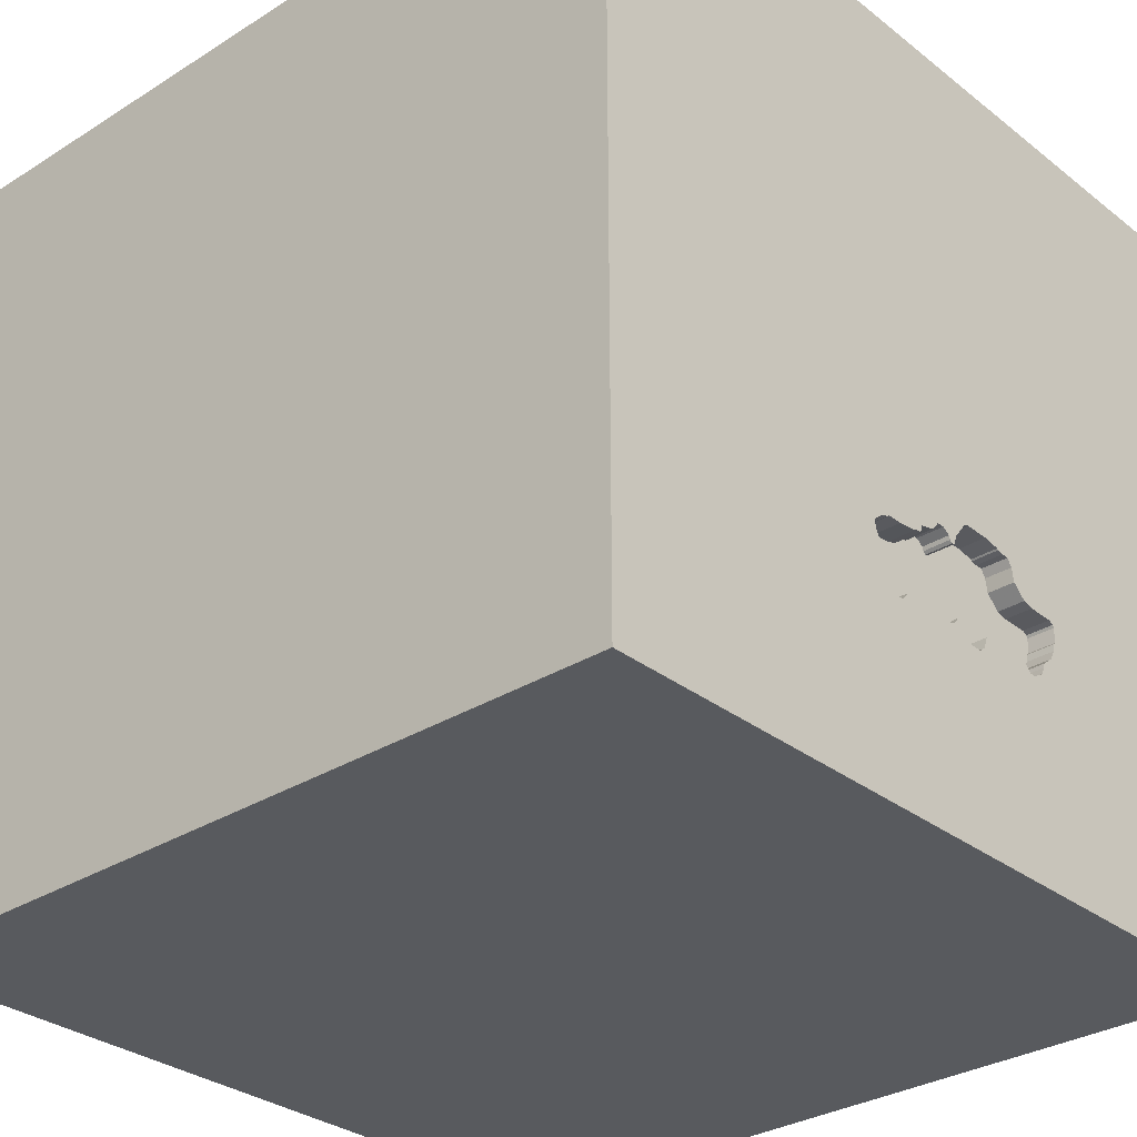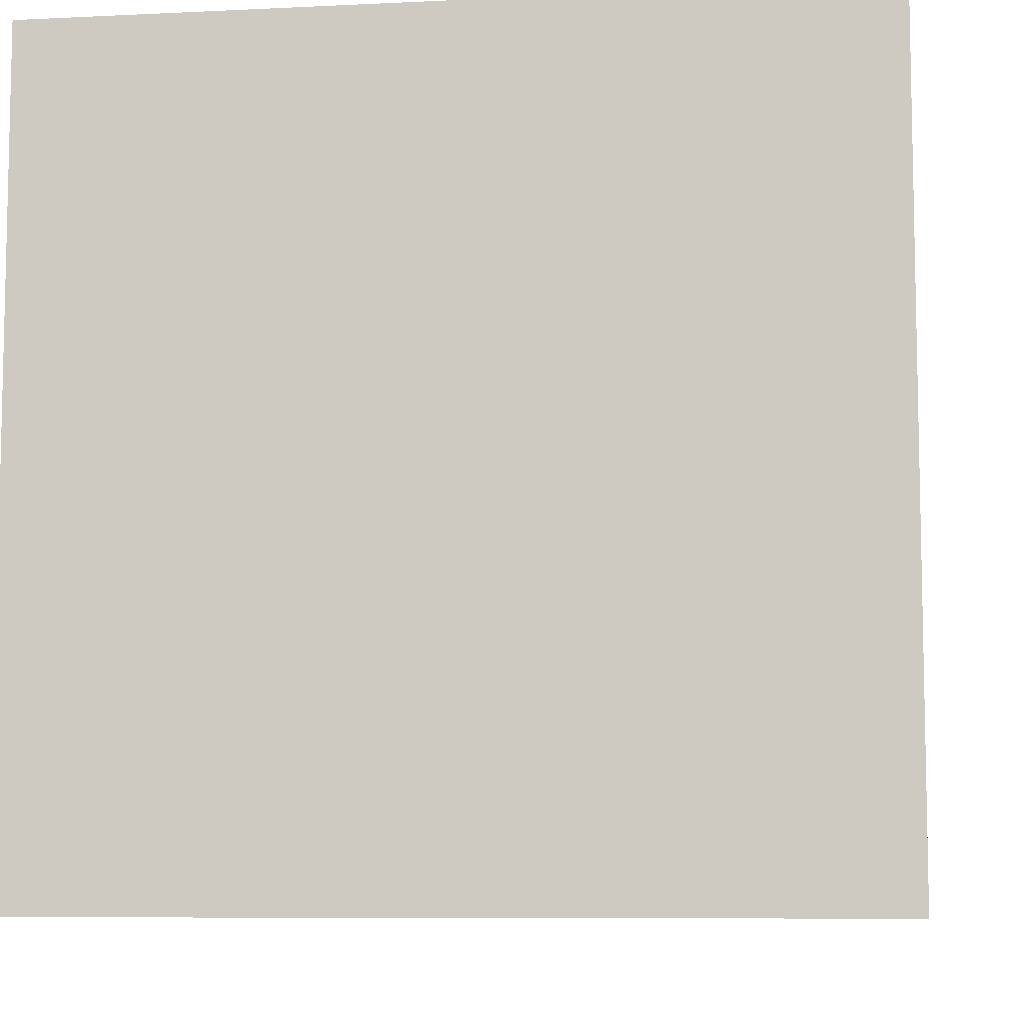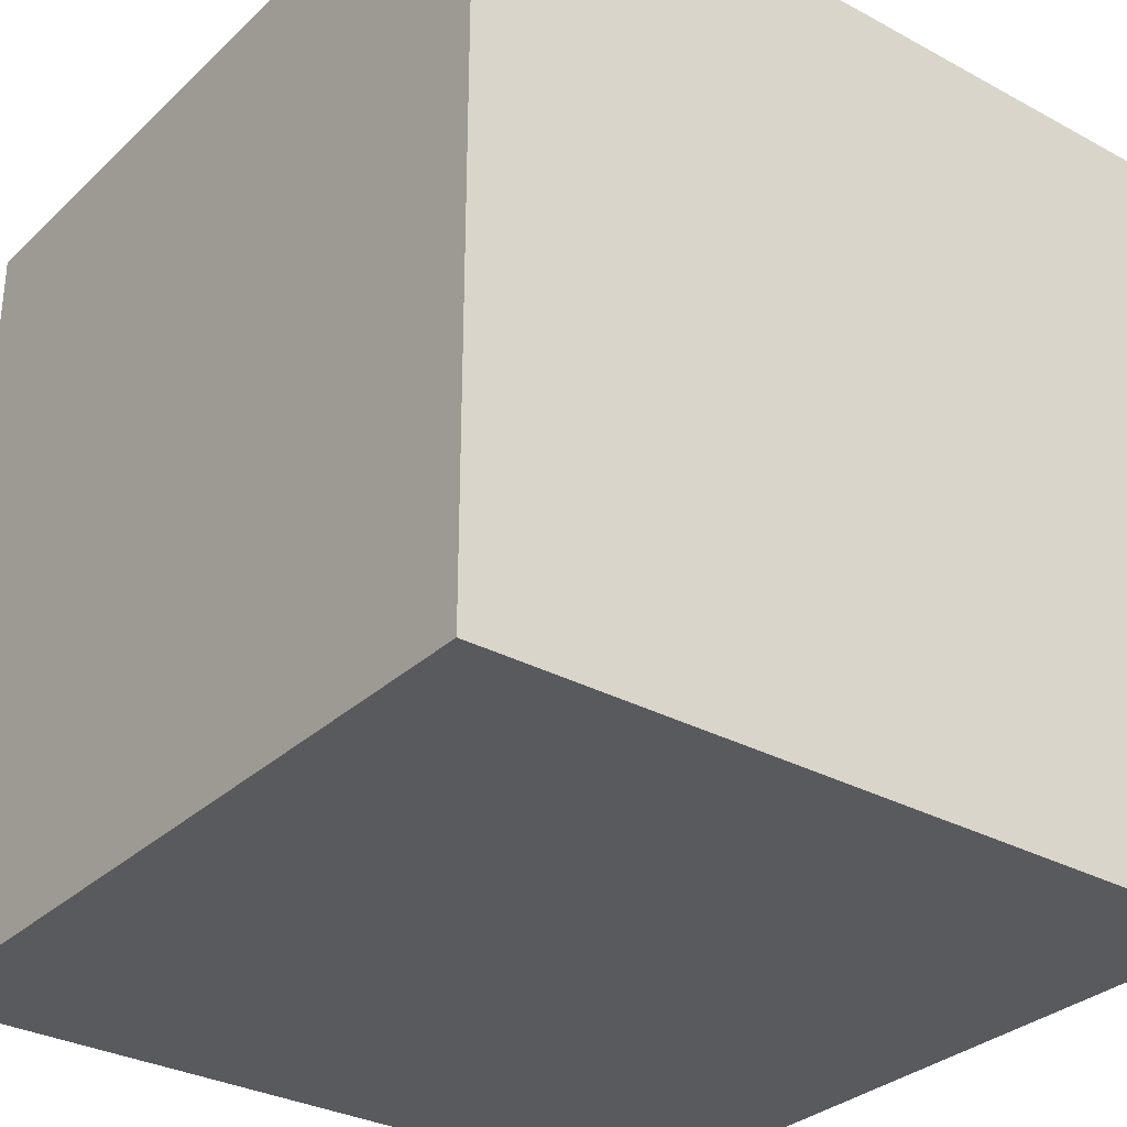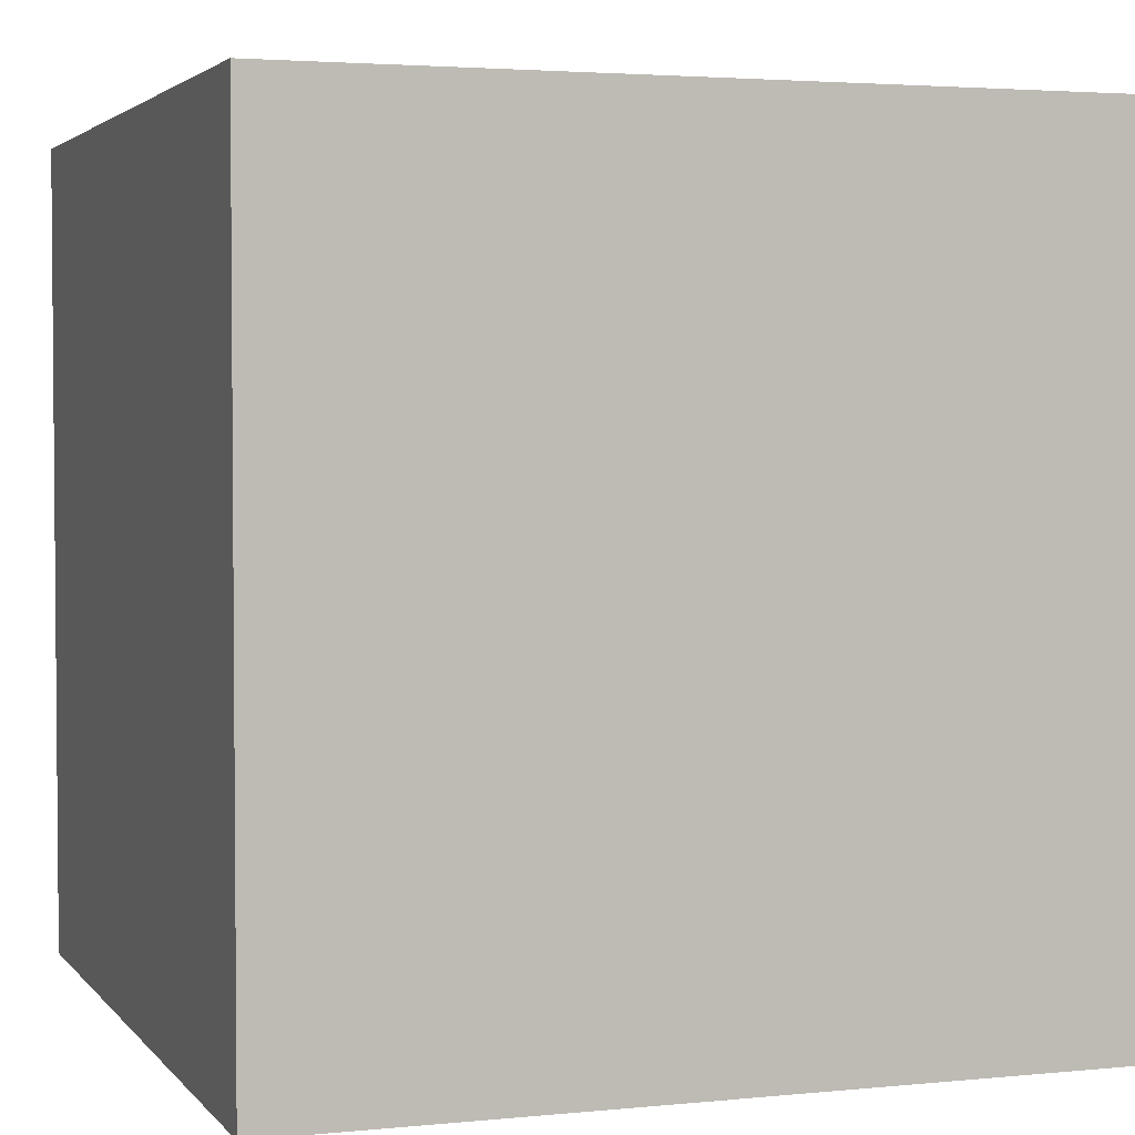
<metadata>
{"format":"obj","ext":"obj","renderer":"f3d","projection":"perspective","resolution":1024,"background":"white","views":[{"elev":-30.9,"azim":132.0,"up":"+Z"},{"elev":-8.0,"azim":97.8,"up":"+Z"},{"elev":-31.3,"azim":-127.6,"up":"+Y"},{"elev":3.1,"azim":-19.2,"up":"+Y"}]}
</metadata>
<code>
o car_152
v -0.3608 1.5 -0.3886
v -0.3608 1.4 -0.3886
v -0.2136 1.5 -0.7863
v -0.2136 1.4 -0.7863
v -0.4059 1.5 -0.4166
v -0.4634 1.5 -0.513
v -0.4634 1.4 -0.513
v -0.2702 1.5 -0.3689
v 0.2905 1.5 -0.7555
v 0.2643 1.5 -0.5332
v 0.2643 1.4 -0.5332
v -0.6166 1.5 -0.6018
v -0.01464 1.5 -0.4331
v 0.2826 1.5 -0.542
v 0.09988 1.5 -0.7722
v -0.08948 1.5 -0.7412
v -0.607 1.5 -0.6334
v -0.607 1.4 -0.6334
v -0.5208 -0.6641 1.5
v -1.016 -0.03418 -1.5
v -0.8724 -1.5 -0.8594
v -1.172 -1.5 -0.2214
v -1.055 -1.5 1.12
v -0.651 -1.5 0.9245
v -1.146 1.5 -0.931
v -1.11 1.5 0.9212
v -1.042 -1.12 -1.5
v -0.4818 0.5208 1.5
v -0.07105 1.5 -0.459
v -0.05934 1.5 -0.7656
v 0.127 1.5 -0.7627
v 0.2826 1.4 -0.542
v 0.1724 1.5 -0.7619
v 0.07251 1.5 -0.4817
v 0.07251 1.4 -0.4817
v 0.2932 1.5 -0.6373
v 0.2932 1.4 -0.6373
v 0.2048 1.5 -0.7932
v 0.2048 1.4 -0.7932
v 0.1823 -0.7812 1.5
v -0.1042 0.4167 -1.5
v 0.1562 0.4687 1.5
v 0.2083 1.12 -1.5
v 0.3385 1.094 1.5
v 0.2083 -1.5 -0.8333
v 0.4427 -1.5 0.1562
v 0.5729 -1.5 1.146
v 0.4687 -1.5 0.638
v -0.1302 -1.5 -1.5
v 0.2214 -1.5 -1.25
v 0.6771 -1.5 -0.5339
v 0.7031 -1.5 1.5
v 0.4492 1.5 -0.9635
v 0.8887 1.5 -0.01465
v -0.1953 1.5 0.07161
v -0.1042 1.5 1.12
v 0.3148 1.5 -0.5687
v -0.1302 1.5 -1.5
v 0.1302 1.5 1.5
v 0.07161 -1.087 -1.5
v -0.5279 1.5 -0.7458
v -0.5279 1.4 -0.7458
v 0.1157 1.5 -0.7651
v 0.1496 1.5 -0.5213
v -0.01464 1.4 -0.4331
v -0.1101 1.5 -0.4346
v -0.1101 1.4 -0.4346
v -0.05208 -0.07812 1.5
v -0.1823 1.068 1.5
v 0 -1.5 -0.1823
v 0 -1.5 0.6771
v -0.05208 -1.5 1.302
v -0.2083 -1.5 1.5
v -0.05208 1.5 -1.094
v -0.1043 1.5 -0.7982
v -0.3382 1.5 -0.3837
v -0.1043 1.4 -0.7982
v -0.3337 1.5 -0.379
v -0.3337 1.4 -0.379
v -0.4638 1.5 -0.7721
v -0.1611 1.5 -0.3718
v -0.1611 1.4 -0.3718
v -0.2599 1.5 -0.7325
v -0.5996 1.5 -0.5242
v -0.5996 1.4 -0.5242
v -0.542 1.5 -0.7188
v -0.4059 1.4 -0.4166
v -0.02738 1.5 -0.7742
v -0.02738 1.4 -0.7742
v 1.081 0.6999 -1.5
v 1.185 0.1823 1.5
v 0.8724 -0.4036 -1.5
v 1.25 -0.6641 1.5
v 1.055 -1.5 0.3125
v 1.172 -1.5 -0.2604
v 1.5 -1.5 1.5
v 1.035 1.5 -1.016
v 1.042 1.5 1.003
v 0.9896 -1.263 1.5
v 1.198 0.8594 1.5
v 0.3148 1.4 -0.5687
v -0.482 1.5 -0.7724
v -0.6177 1.5 -0.5336
v 0.3153 1.5 -0.6006
v -0.05934 1.4 -0.7656
v -0.1906 1.5 -0.8041
v -0.1793 1.5 -0.3675
v 0.3153 1.4 -0.6006
v -0.3382 1.4 -0.3837
v 0.2552 1.5 -0.5333
v 0.2552 1.4 -0.5333
v -0.625 0.1562 1.5
v -0.625 1.198 1.5
v -0.4687 -1.5 0.4427
v -0.4818 -1.5 -0.1823
v -1.5 0.4427 0.1562
v -1.5 0.4167 1.25
v -1.5 0.3776 -0.4948
v -1.5 0.1823 0.7812
v -1.5 0.1302 -1.5
v -1.5 0.625 -1.25
v -1.5 -0.1042 1.5
v -1.5 0.05208 -0.8464
v -1.5 0 0
v -1.5 -0.1823 1.146
v -1.5 -0.1562 -1.25
v -1.5 1.289 0.3906
v -1.5 1.5 -1.5
v -1.5 1.159 -0.4687
v -1.5 -0.625 -1.042
v -1.5 -0.4688 0.4427
v -1.5 -0.4687 -0
v -1.5 -0.625 1.042
v -1.5 -0.4687 -0.4167
v -1.5 -1.5 -0.1302
v -1.5 -1.5 1.5
v -1.5 -1.5 -1.5
v -1.5 0.8073 -0.8333
v -1.5 1.5 1.5
v -1.5 1.5 -0.1042
v -1.5 -1.198 0.1823
v -1.5 -1.198 -0.4427
v -1.5 -1.198 0.625
v -1.5 0.7812 0.5339
v -1.5 0.9375 0.9896
v 0.1043 1.5 -0.7676
v 0.07695 1.5 -0.4943
v -0.3093 1.5 -0.7333
v 0.2905 1.4 -0.7555
v -0.4548 1.5 -0.7674
v -0.4548 1.4 -0.7674
v -0.3087 1.5 -0.3751
v -0.6212 1.5 -0.5973
v -0.6212 1.4 -0.5973
v -0.5042 1.5 -0.5227
v 0.5339 -1.042 1.5
v 0.6641 0.651 1.5
v 0.599 -0.1823 1.5
v 1.5 -1.5 -1.5
v -0.06888 1.5 -0.4521
v -0.06888 1.4 -0.4521
v -0.542 1.4 -0.7188
v -0.1793 1.4 -0.3675
v -0.5187 1.5 -0.7548
v -0.5187 1.4 -0.7548
v -0.09586 1.5 -0.4707
v -0.09586 1.4 -0.4707
v 0.127 1.4 -0.7627
v 0.01776 1.5 -0.4689
v 0.1956 1.5 -0.7888
v 0.1956 1.4 -0.7888
v 1.5 -0.625 1.354
v 1.5 -0.5143 -1.198
v 1.5 0.4688 -1.081
v 1.5 0.21 0.8659
v 1.5 0.3385 -0.2214
v 1.5 -0.1562 -1.5
v 1.5 -0.1562 1.5
v 1.5 1.094 0.1204
v 1.5 1.068 1.113
v 1.5 -1.5 -0.1302
v 1.5 1.5 -1.5
v 1.5 1.5 0.1562
v 1.5 1.5 1.5
v 1.5 -0.9342 -0.5469
v 1.5 -0.7422 0.3027
v -0.559 1.5 -0.6922
v 0.1869 1.5 -0.5253
v 0.1869 1.4 -0.5253
v -0.5422 1.5 -0.7051
v -0.5422 1.4 -0.7051
v -0.5882 1.5 -0.6695
v -0.5882 1.4 -0.6695
v -1.12 -0.5859 1.5
v -1.263 0.3646 1.5
v -1.198 -0.1042 1.5
v -0.8659 1.133 -1.5
v -1.198 -1.5 0.4167
v -1.029 1.5 -0.2865
v -0.482 1.4 -0.7724
v 0.114 1.5 -0.5174
v 0.114 1.4 -0.5174
v 0.2502 1.5 -0.7925
v -0.2325 1.5 -0.7411
v -0.2325 1.4 -0.7411
v -0.5042 1.4 -0.5227
v -0.6221 1.5 -0.5428
v -0.4297 -1.5 -1.042
v -0.3646 1.5 -1.172
v -0.2604 -1.211 1.5
v 0.08204 1.5 -0.5088
v 0.08204 1.4 -0.5088
v 0.1094 1.5 -0.5129
v -0.2702 1.4 -0.3689
v -0.08216 1.5 -0.4751
v -0.08216 1.4 -0.4751
v -0.5972 1.5 -0.6522
v 0.09535 1.5 -0.5108
v 0.2414 1.5 -0.5244
v 0.1094 1.4 -0.5129
v 0.1724 1.4 -0.7619
v -0.0419 1.5 -0.4335
v 0.2502 1.4 -0.7925
v -0.612 1.5 -0.6062
v -0.612 1.4 -0.6062
v -0.6177 1.4 -0.5336
v -0.07321 1.5 -0.4658
v -0.07321 1.4 -0.4658
v -0.1133 1.5 -0.8029
v -0.1133 1.4 -0.8029
v 0.1043 1.4 -0.7676
v -0.4142 1.5 -0.4667
v -0.4142 1.4 -0.4667
v -0.6221 1.4 -0.5428
v -0.2599 1.4 -0.7325
v -0.1906 1.4 -0.8041
v 0.2414 1.4 -0.5244
v -0.3881 1.5 -0.389
v -0.3881 1.4 -0.389
v 0.1042 1.5 -0.9375
v 0.01776 1.4 -0.4689
v -0.0825 1.5 -0.7387
v -0.0825 1.4 -0.7387
v -0.09606 1.5 -0.7435
v -0.09606 1.4 -0.7435
v -0.4326 1.5 -0.7352
v -0.4326 1.4 -0.7352
v 0.09988 1.4 -0.7722
v -0.09556 1.5 -0.7753
v -0.4638 1.4 -0.7721
v -0.0419 1.4 -0.4335
v -0.09556 1.4 -0.7753
f 122 133 136
f 194 122 136
f 23 73 136
f 73 210 136
f 136 19 194
f 143 135 136
f 136 198 23
f 122 125 133
f 143 141 135
f 135 198 136
f 194 196 122
f 133 143 136
f 23 72 73
f 210 19 136
f 198 24 23
f 24 72 23
f 135 22 198
f 133 131 143
f 141 142 135
f 196 195 122
f 131 141 143
f 198 114 24
f 52 210 73
f 122 117 125
f 125 131 133
f 72 52 73
f 52 156 210
f 24 71 72
f 125 119 131
f 131 132 141
f 22 114 198
f 114 71 24
f 210 40 19
f 194 112 196
f 139 117 122
f 117 119 125
f 142 137 135
f 22 115 114
f 72 47 52
f 156 40 210
f 19 112 194
f 195 139 122
f 139 145 117
f 137 22 135
f 71 47 72
f 52 99 156
f 132 142 141
f 112 195 196
f 117 144 119
f 119 124 131
f 132 134 142
f 40 68 19
f 19 68 112
f 145 144 117
f 124 132 131
f 137 21 22
f 114 70 71
f 71 48 47
f 47 96 52
f 21 115 22
f 115 70 114
f 112 28 195
f 96 99 52
f 28 139 195
f 119 116 124
f 134 130 142
f 70 48 71
f 156 158 40
f 40 158 68
f 68 28 112
f 144 116 119
f 124 134 132
f 130 137 142
f 70 46 48
f 48 96 47
f 99 93 156
f 68 42 28
f 28 113 139
f 21 208 115
f 93 158 156
f 124 123 134
f 134 123 130
f 46 94 48
f 48 94 96
f 96 93 99
f 42 69 28
f 69 113 28
f 139 127 145
f 116 118 124
f 208 70 115
f 127 144 145
f 118 123 124
f 137 208 21
f 208 45 70
f 70 51 46
f 186 172 96
f 158 42 68
f 144 127 116
f 123 126 130
f 96 178 93
f 158 157 42
f 172 178 96
f 93 91 158
f 139 140 127
f 20 27 137
f 45 51 70
f 175 172 186
f 42 44 69
f 56 26 139
f 26 140 139
f 127 118 116
f 126 137 130
f 60 137 27
f 137 49 208
f 208 50 45
f 46 95 94
f 91 157 158
f 69 139 113
f 55 26 56
f 127 129 118
f 126 120 137
f 20 60 27
f 60 49 137
f 51 95 46
f 69 59 139
f 129 138 118
f 138 123 118
f 20 137 120
f 94 181 96
f 178 91 93
f 157 44 42
f 56 139 59
f 199 140 26
f 123 121 126
f 49 50 208
f 95 181 94
f 186 96 181
f 175 178 172
f 138 121 123
f 92 20 41
f 92 60 20
f 55 199 26
f 140 129 127
f 121 120 126
f 91 100 157
f 44 59 69
f 50 51 45
f 54 55 56
f 54 34 55
f 152 199 55
f 50 159 51
f 51 159 95
f 185 186 181
f 176 175 186
f 100 44 157
f 218 147 34
f 34 213 218
f 8 152 55
f 107 8 55
f 55 66 81
f 55 81 107
f 199 152 78
f 238 5 199
f 76 1 238
f 238 199 78
f 78 76 238
f 25 140 199
f 176 186 185
f 178 184 91
f 34 54 64
f 64 201 213
f 64 213 34
f 147 218 211
f 55 34 169
f 166 66 55
f 55 169 13
f 55 13 222
f 29 227 215
f 55 222 160
f 160 29 215
f 215 166 55
f 55 160 215
f 155 199 5
f 155 5 232
f 155 232 6
f 129 128 138
f 128 121 138
f 49 159 50
f 175 184 178
f 184 100 91
f 54 57 14
f 10 110 219
f 54 14 10
f 188 64 54
f 54 10 219
f 54 219 188
f 199 155 84
f 153 12 224
f 199 84 103
f 153 224 17
f 199 103 207
f 199 207 153
f 17 217 199
f 199 153 17
f 140 128 129
f 121 128 120
f 197 20 120
f 60 159 49
f 159 181 95
f 180 184 175
f 100 184 44
f 44 184 59
f 98 56 59
f 98 54 56
f 97 53 54
f 53 9 104
f 57 54 53
f 53 104 57
f 25 199 217
f 25 217 192
f 192 187 86
f 86 25 192
f 25 128 140
f 197 120 128
f 41 20 197
f 90 41 43
f 90 92 41
f 159 60 92
f 174 179 176
f 176 179 175
f 179 180 175
f 98 59 184
f 9 36 104
f 164 102 25
f 25 86 61
f 25 61 164
f 86 187 190
f 185 181 159
f 182 179 174
f 43 41 197
f 173 176 185
f 203 9 53
f 31 33 170
f 53 31 170
f 38 203 53
f 53 170 38
f 150 246 148
f 209 102 80
f 150 148 209
f 209 80 150
f 209 25 102
f 174 176 173
f 31 53 240
f 146 63 31
f 240 146 31
f 148 74 209
f 15 146 240
f 16 242 30
f 88 15 240
f 240 16 30
f 240 30 88
f 74 148 83
f 229 75 74
f 83 204 3
f 106 229 74
f 3 106 74
f 74 83 3
f 53 74 240
f 16 240 74
f 74 75 249
f 249 244 16
f 74 249 16
f 182 53 97
f 58 209 74
f 58 25 209
f 58 43 197
f 182 90 43
f 173 185 159
f 183 180 179
f 183 54 98
f 182 97 54
f 182 58 53
f 58 128 25
f 58 197 128
f 182 43 58
f 177 92 90
f 177 159 92
f 177 174 173
f 182 183 179
f 183 184 180
f 183 98 184
f 182 54 183
f 58 74 53
f 182 177 90
f 177 173 159
f 182 174 177
f 220 202 212
f 213 201 202
f 202 220 213
f 220 212 218
f 218 213 220
f 231 212 202
f 202 201 64
f 212 211 218
f 231 89 212
f 231 202 168
f 64 188 189
f 189 202 64
f 147 211 212
f 212 35 147
f 248 89 231
f 212 89 243
f 63 146 231
f 231 168 63
f 189 168 202
f 188 219 189
f 35 34 147
f 241 35 212
f 15 88 89
f 89 248 15
f 146 15 248
f 248 231 146
f 212 243 241
f 89 105 243
f 31 63 168
f 189 221 168
f 237 189 219
f 35 241 169
f 169 34 35
f 216 241 243
f 88 30 105
f 105 89 88
f 30 242 243
f 243 105 30
f 168 221 31
f 189 37 221
f 237 111 189
f 216 228 241
f 216 243 167
f 242 16 243
f 33 31 221
f 189 111 37
f 149 221 37
f 219 110 111
f 111 237 219
f 241 65 169
f 215 227 228
f 228 216 215
f 241 228 251
f 166 215 216
f 216 167 166
f 167 243 245
f 245 243 16
f 16 244 245
f 221 171 33
f 32 37 111
f 223 221 149
f 149 37 9
f 110 10 111
f 13 169 65
f 241 251 65
f 227 29 228
f 161 251 228
f 167 245 205
f 244 249 245
f 170 33 171
f 221 39 171
f 32 108 37
f 32 111 11
f 39 221 223
f 223 149 203
f 36 9 37
f 9 203 149
f 11 111 10
f 65 251 13
f 29 160 161
f 161 228 29
f 251 161 222
f 66 166 167
f 167 67 66
f 167 205 235
f 4 205 245
f 252 245 249
f 171 39 170
f 101 108 32
f 104 36 37
f 37 108 104
f 32 11 14
f 39 223 38
f 203 38 223
f 10 14 11
f 222 13 251
f 160 222 161
f 67 167 214
f 167 235 233
f 235 205 83
f 3 204 205
f 205 4 3
f 236 4 245
f 245 252 230
f 38 170 39
f 108 101 104
f 101 32 14
f 14 57 101
f 67 82 66
f 67 214 163
f 233 214 167
f 235 7 233
f 204 83 205
f 235 83 148
f 106 3 4
f 4 236 106
f 230 236 245
f 252 77 230
f 77 252 249
f 249 75 77
f 57 104 101
f 81 66 82
f 67 163 82
f 8 107 163
f 163 214 8
f 109 214 233
f 7 235 247
f 233 7 232
f 148 246 247
f 247 235 148
f 236 230 106
f 230 77 229
f 75 229 77
f 107 81 82
f 82 163 107
f 109 79 214
f 233 2 109
f 247 206 7
f 6 232 7
f 232 5 233
f 246 150 247
f 229 106 230
f 152 8 214
f 214 79 152
f 76 78 79
f 79 109 76
f 87 2 233
f 109 2 76
f 247 191 206
f 7 206 6
f 87 233 5
f 151 247 150
f 79 78 152
f 87 239 2
f 1 76 2
f 191 247 62
f 191 193 206
f 155 6 206
f 151 200 247
f 150 80 151
f 5 238 239
f 239 87 5
f 2 239 1
f 162 191 62
f 62 247 165
f 187 192 193
f 193 191 187
f 18 206 193
f 206 85 84
f 206 84 155
f 250 200 151
f 247 200 165
f 250 151 80
f 238 1 239
f 191 162 86
f 86 190 191
f 162 62 86
f 62 165 61
f 191 190 187
f 193 192 217
f 225 206 18
f 217 17 18
f 18 193 217
f 206 225 85
f 200 250 102
f 165 200 164
f 80 102 250
f 61 86 62
f 164 61 165
f 17 224 225
f 225 18 17
f 85 226 84
f 85 225 234
f 102 164 200
f 224 12 225
f 103 84 226
f 85 234 226
f 225 154 234
f 12 153 154
f 154 225 12
f 226 234 103
f 234 154 207
f 153 207 154
f 207 103 234

</code>
